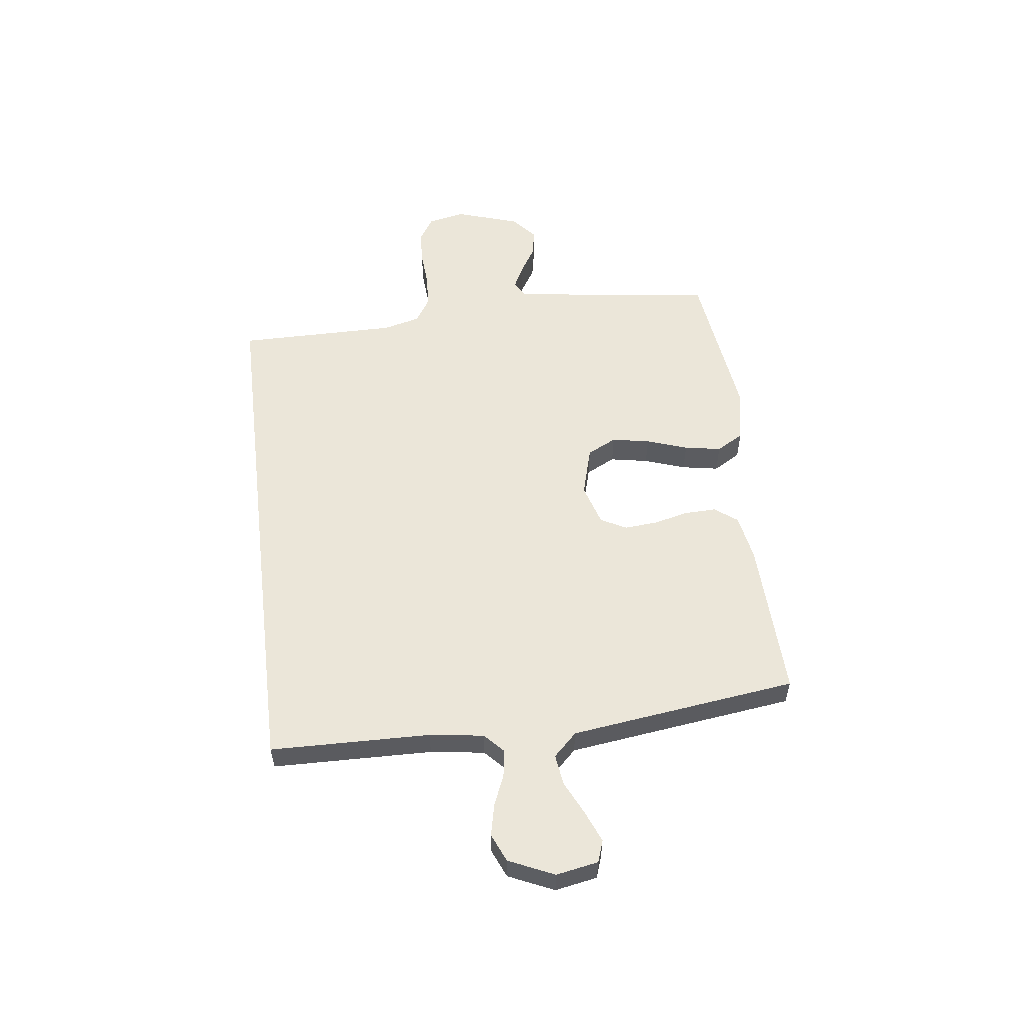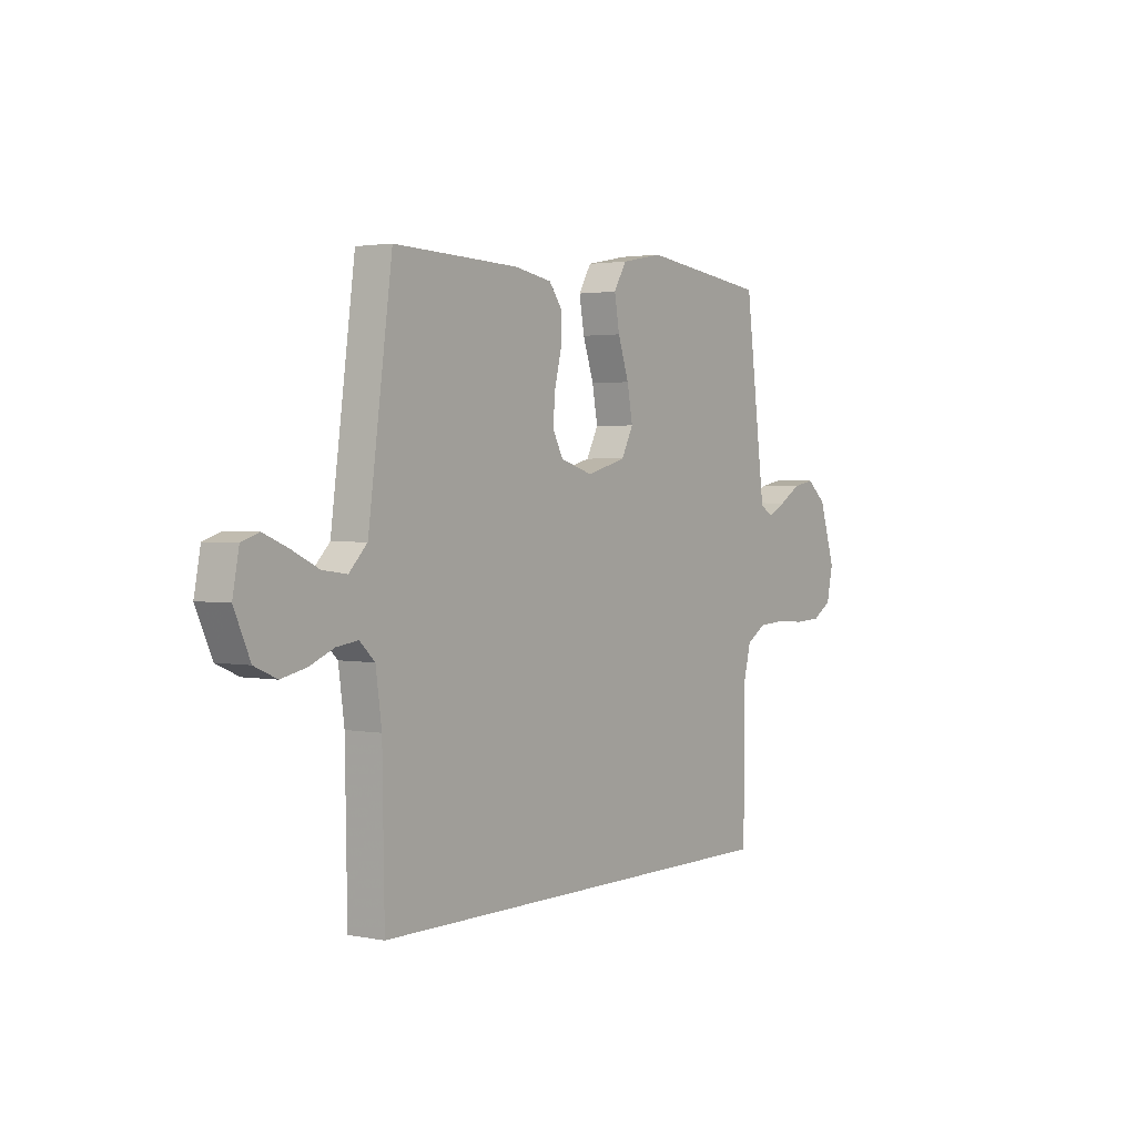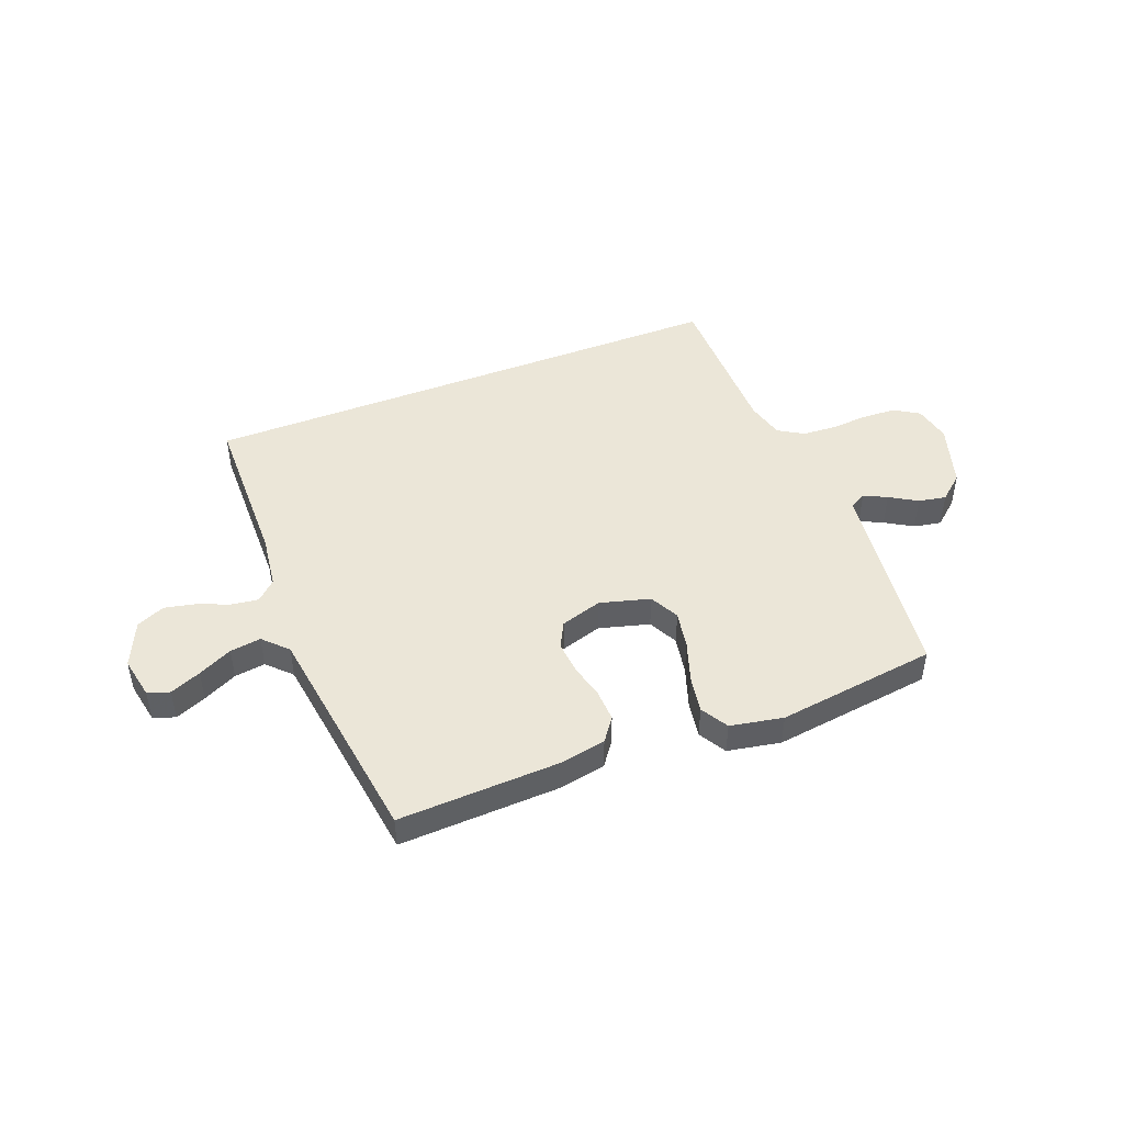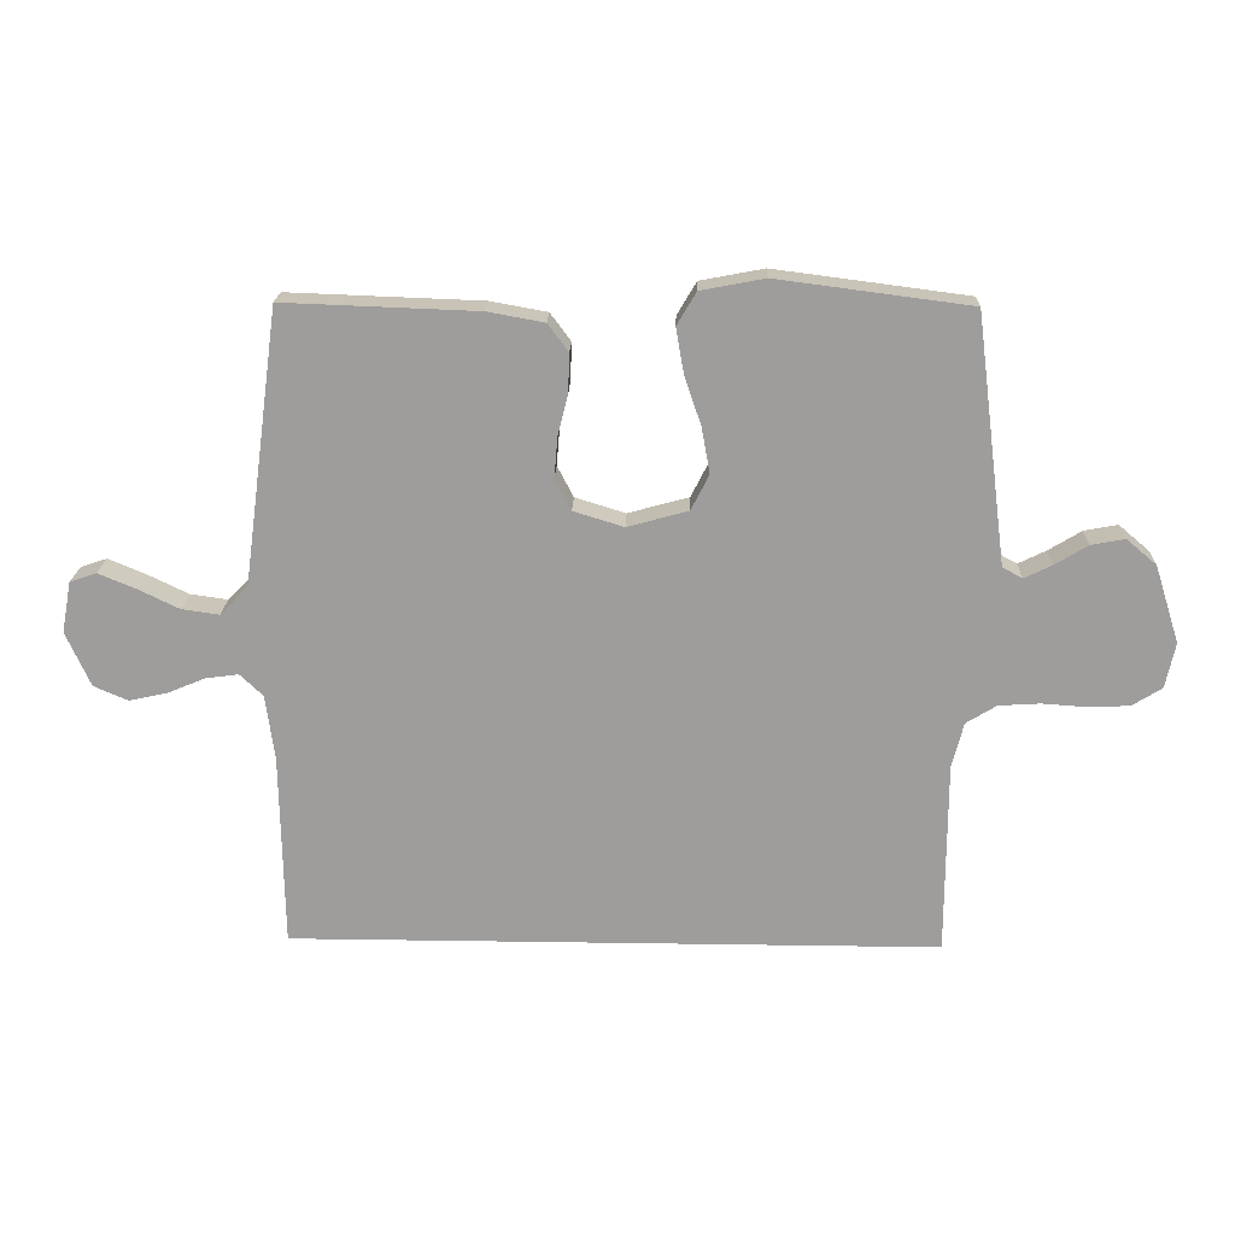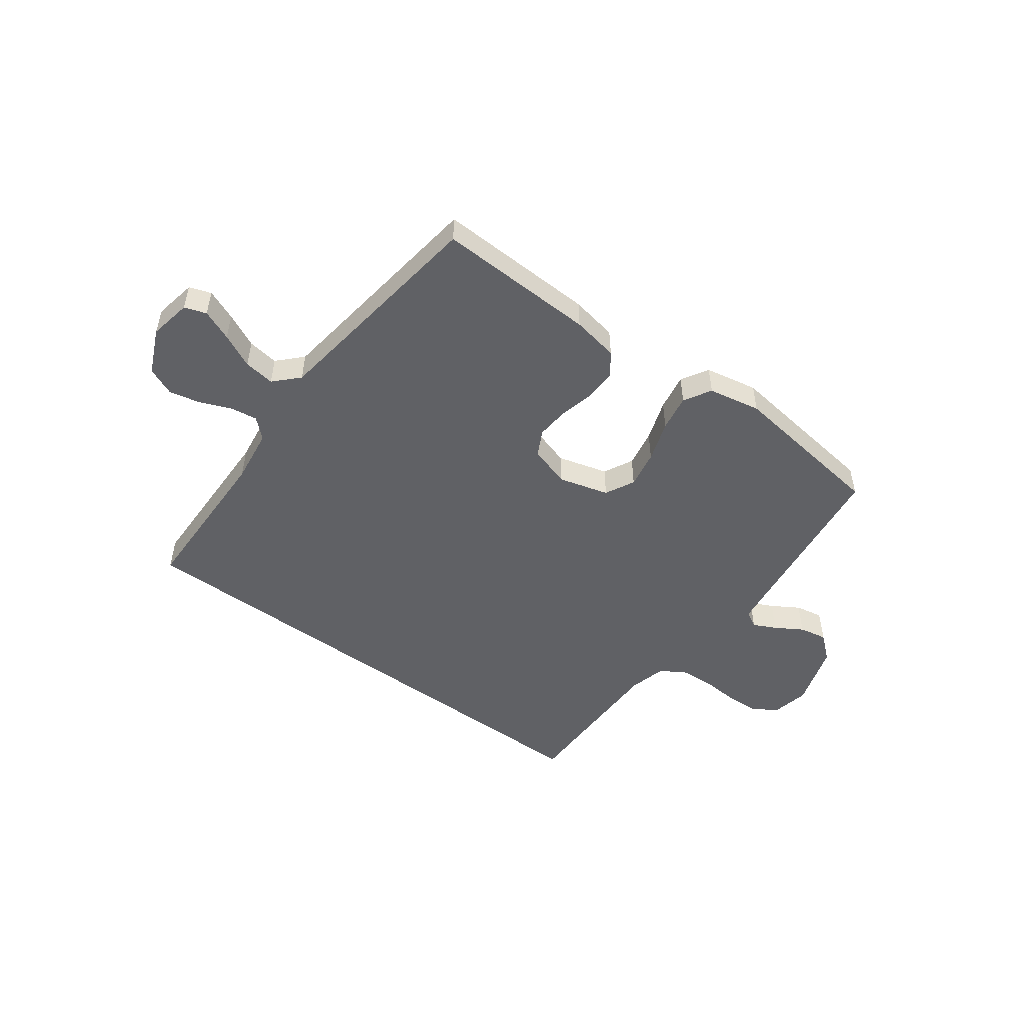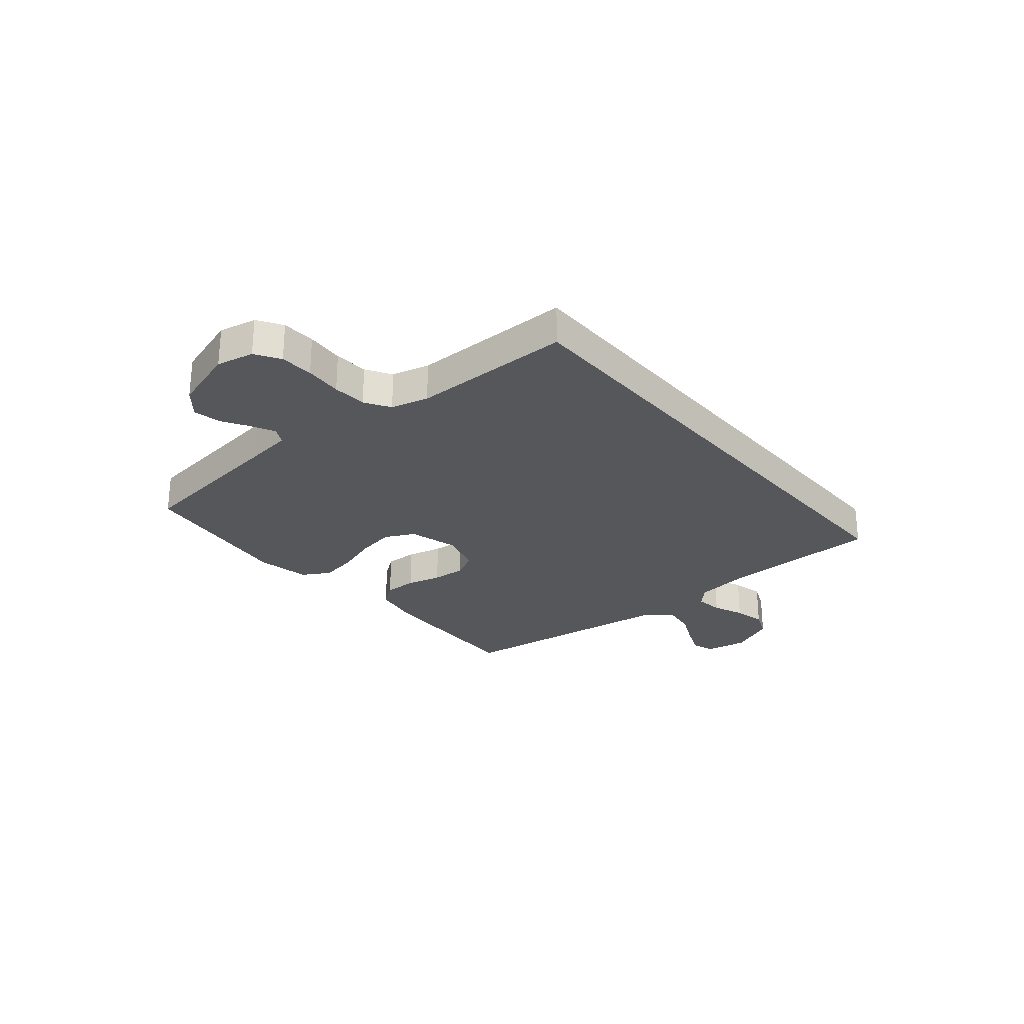
<metadata>
{"format":"obj","ext":"obj","renderer":"f3d","projection":"perspective","resolution":1024,"background":"white","views":[{"elev":55.3,"azim":-96.9,"up":"+Y"},{"elev":2.2,"azim":-55.0,"up":"+Z"},{"elev":46.5,"azim":-21.4,"up":"+Y"},{"elev":19.2,"azim":1.7,"up":"+Z"},{"elev":-50.3,"azim":-36.4,"up":"+Y"},{"elev":-26.8,"azim":130.0,"up":"+Y"}]}
</metadata>
<code>
v 0.5 0.07 0.5
v 0.538 0.07 0.2
v 0.549 0.07 0.115
v 0.58 0.07 0.098
v 0.623 0.07 0.119
v 0.674 0.07 0.15
v 0.726 0.07 0.16
v 0.773 0.07 0.12
v 0.811 0.07 0
v 0.796 0.07 -0.07
v 0.75 0.07 -0.099
v 0.687 0.07 -0.102
v 0.617 0.07 -0.097
v 0.553 0.07 -0.101
v 0.506 0.07 -0.13
v 0.488 0.07 -0.2
v 0.487 0.07 -0.5
v -0.522 0.07 -0.5
v -0.527 0.07 -0.2
v -0.541 0.07 -0.098
v -0.577 0.07 -0.064
v -0.628 0.07 -0.071
v -0.686 0.07 -0.095
v -0.745 0.07 -0.108
v -0.798 0.07 -0.085
v -0.836 0.07 0
v -0.821 0.07 0.079
v -0.78 0.07 0.093
v -0.722 0.07 0.069
v -0.658 0.07 0.038
v -0.6 0.07 0.03
v -0.557 0.07 0.074
v -0.54 0.07 0.2
v -0.5 0.07 0.5
v -0.2 0.07 0.489
v -0.112 0.07 0.473
v -0.08 0.07 0.43
v -0.082 0.07 0.37
v -0.098 0.07 0.305
v -0.103 0.07 0.243
v -0.078 0.07 0.195
v 0 0.07 0.171
v 0.094 0.07 0.197
v 0.122 0.07 0.252
v 0.109 0.07 0.323
v 0.083 0.07 0.4
v 0.071 0.07 0.469
v 0.101 0.07 0.52
v 0.2 0.07 0.539
v 0.5 0 0.5
v 0.538 0 0.2
v 0.549 0 0.115
v 0.58 0 0.098
v 0.623 0 0.119
v 0.674 0 0.15
v 0.726 0 0.16
v 0.773 0 0.12
v 0.811 0 0
v 0.796 0 -0.07
v 0.75 0 -0.099
v 0.687 0 -0.102
v 0.617 0 -0.097
v 0.553 0 -0.101
v 0.506 0 -0.13
v 0.488 0 -0.2
v 0.487 0 -0.5
v -0.522 0 -0.5
v -0.527 0 -0.2
v -0.541 0 -0.098
v -0.577 0 -0.064
v -0.628 0 -0.071
v -0.686 0 -0.095
v -0.745 0 -0.108
v -0.798 0 -0.085
v -0.836 0 0
v -0.821 0 0.079
v -0.78 0 0.093
v -0.722 0 0.069
v -0.658 0 0.038
v -0.6 0 0.03
v -0.557 0 0.074
v -0.54 0 0.2
v -0.5 0 0.5
v -0.2 0 0.489
v -0.112 0 0.473
v -0.08 0 0.43
v -0.082 0 0.37
v -0.098 0 0.305
v -0.103 0 0.243
v -0.078 0 0.195
v 0 0 0.171
v 0.094 0 0.197
v 0.122 0 0.252
v 0.109 0 0.323
v 0.083 0 0.4
v 0.071 0 0.469
v 0.101 0 0.52
v 0.2 0 0.539
f 49 1 2
f 48 49 2
f 47 48 2
f 46 47 2
f 45 46 2
f 44 45 2 3
f 43 44 3 4
f 42 43 4
f 37 38 39
f 36 37 39
f 35 36 39
f 34 35 39
f 33 34 39
f 32 33 39 40
f 31 32 40 41
f 28 29 30
f 27 28 30
f 26 27 30
f 25 26 30
f 24 25 30
f 23 24 30
f 22 23 30
f 21 22 30 31
f 31 41 42
f 21 31 42
f 20 21 42
f 16 17 18 19
f 19 20 42
f 16 19 42
f 15 16 42
f 11 12 13
f 10 11 13
f 9 10 13
f 8 9 13
f 7 8 13
f 6 7 13
f 5 6 13
f 4 5 13 14
f 4 14 15 42
f 51 50 98
f 51 98 97
f 51 97 96
f 51 96 95
f 51 95 94
f 52 51 94 93
f 53 52 93 92
f 53 92 91
f 88 87 86
f 88 86 85
f 88 85 84
f 88 84 83
f 88 83 82
f 89 88 82 81
f 90 89 81 80
f 79 78 77
f 79 77 76
f 79 76 75
f 79 75 74
f 79 74 73
f 79 73 72
f 79 72 71
f 80 79 71 70
f 91 90 80
f 91 80 70
f 91 70 69
f 68 67 66 65
f 91 69 68
f 91 68 65
f 91 65 64
f 62 61 60
f 62 60 59
f 62 59 58
f 62 58 57
f 62 57 56
f 62 56 55
f 62 55 54
f 63 62 54 53
f 91 64 63 53
f 1 50 51 2
f 2 51 52 3
f 3 52 53 4
f 4 53 54 5
f 5 54 55 6
f 6 55 56 7
f 7 56 57 8
f 8 57 58 9
f 9 58 59 10
f 10 59 60 11
f 11 60 61 12
f 12 61 62 13
f 13 62 63 14
f 14 63 64 15
f 15 64 65 16
f 16 65 66 17
f 17 66 67 18
f 18 67 68 19
f 19 68 69 20
f 20 69 70 21
f 21 70 71 22
f 22 71 72 23
f 23 72 73 24
f 24 73 74 25
f 25 74 75 26
f 26 75 76 27
f 27 76 77 28
f 28 77 78 29
f 29 78 79 30
f 30 79 80 31
f 31 80 81 32
f 32 81 82 33
f 33 82 83 34
f 34 83 84 35
f 35 84 85 36
f 36 85 86 37
f 37 86 87 38
f 38 87 88 39
f 39 88 89 40
f 40 89 90 41
f 41 90 91 42
f 42 91 92 43
f 43 92 93 44
f 44 93 94 45
f 45 94 95 46
f 46 95 96 47
f 47 96 97 48
f 48 97 98 49
f 49 98 50 1

</code>
